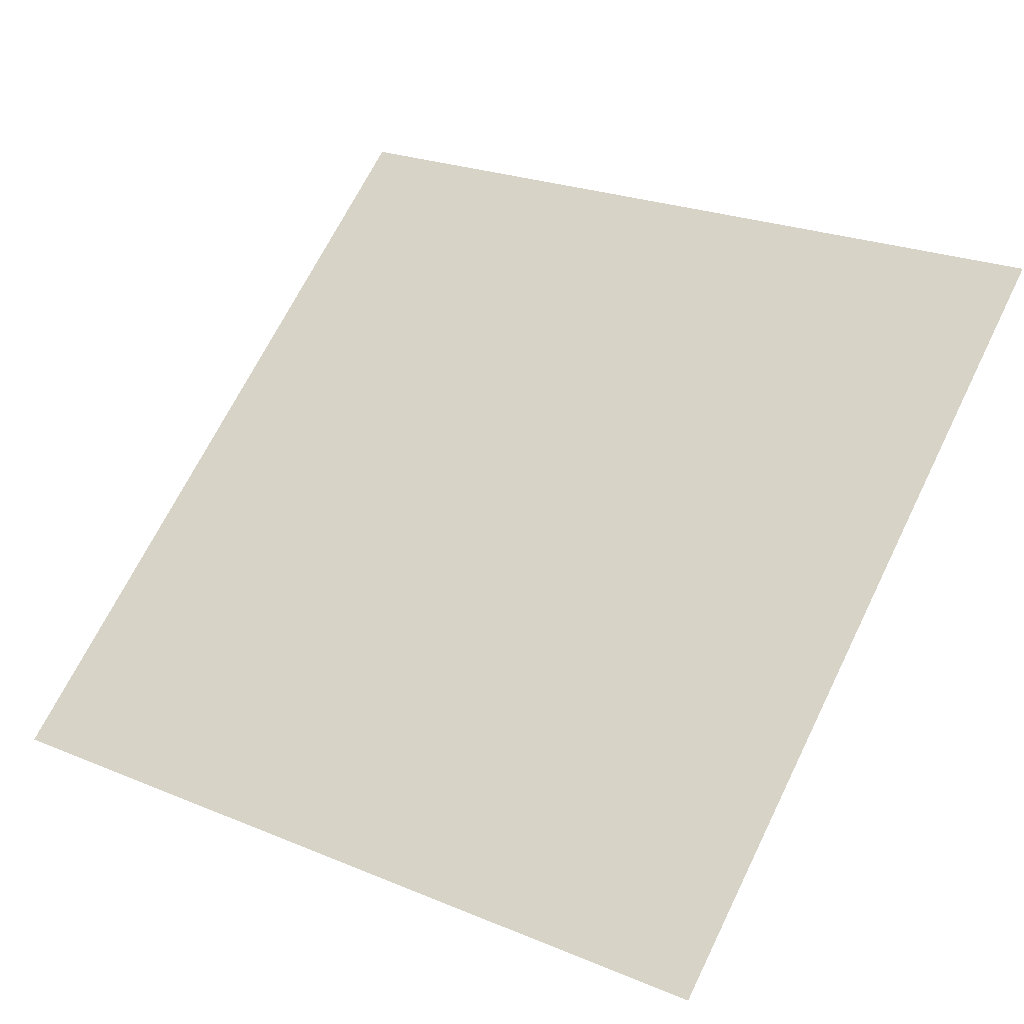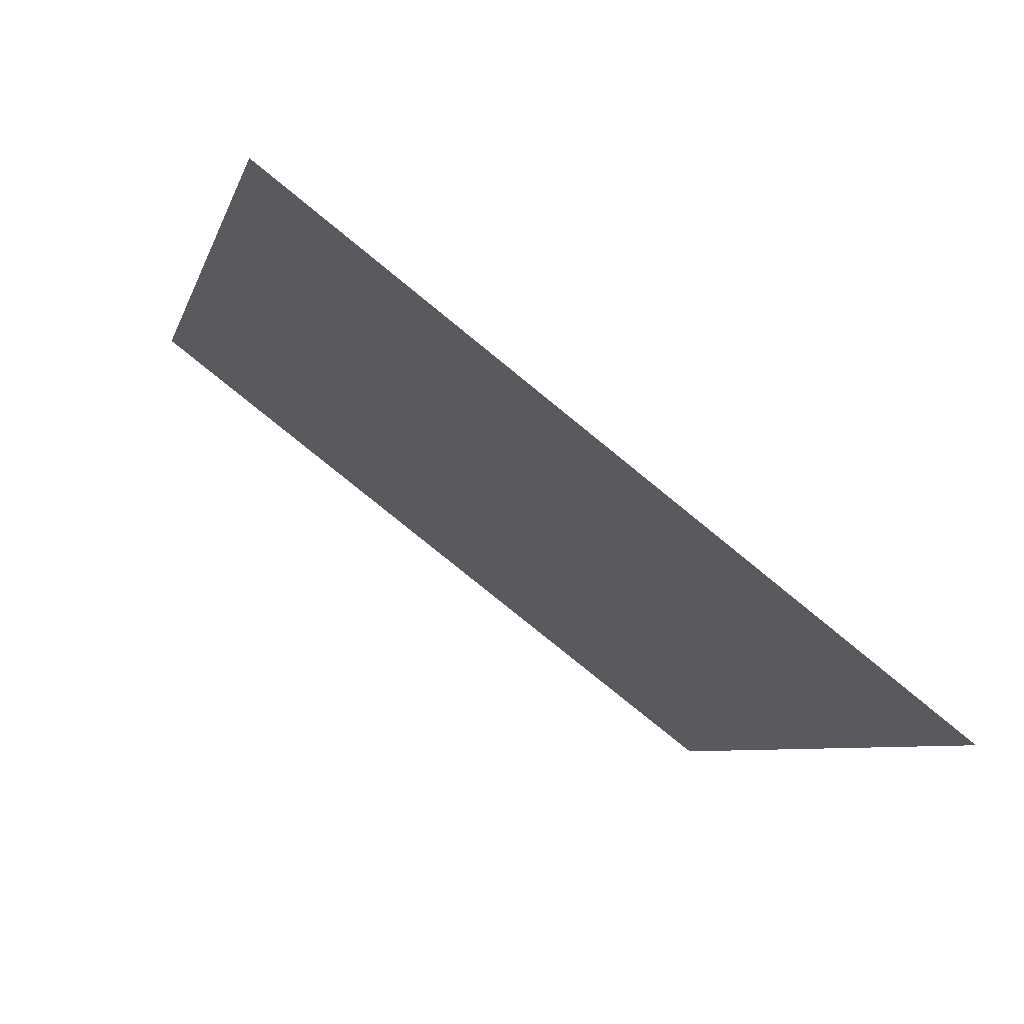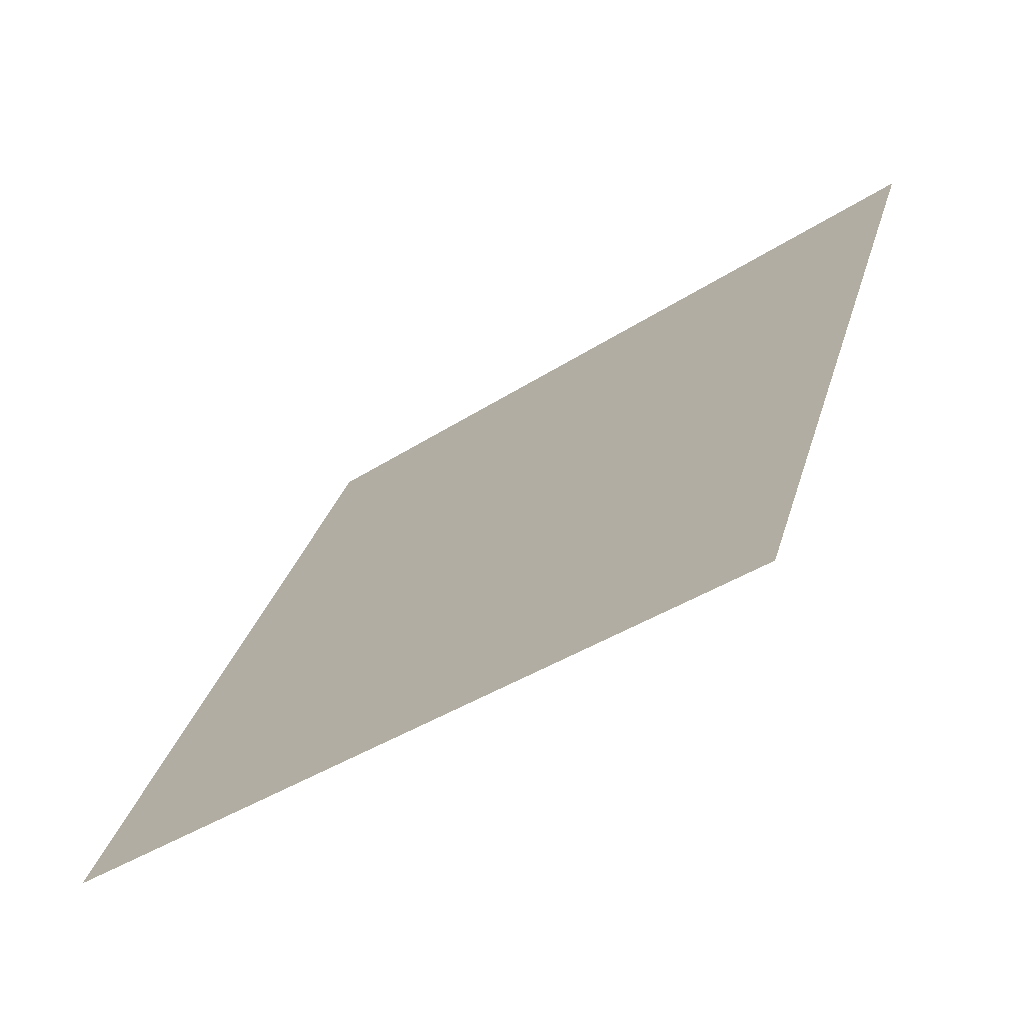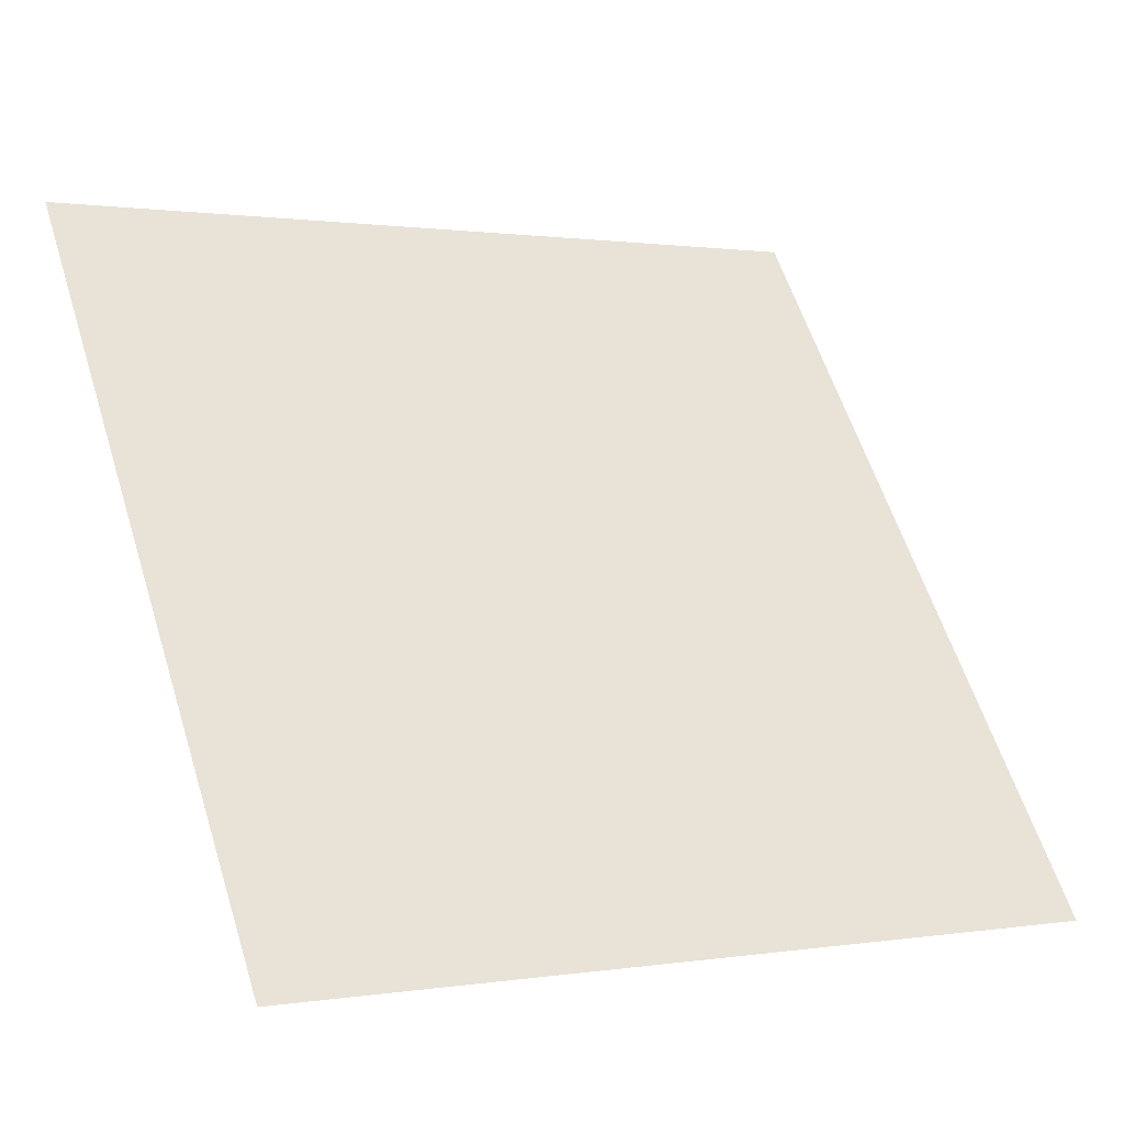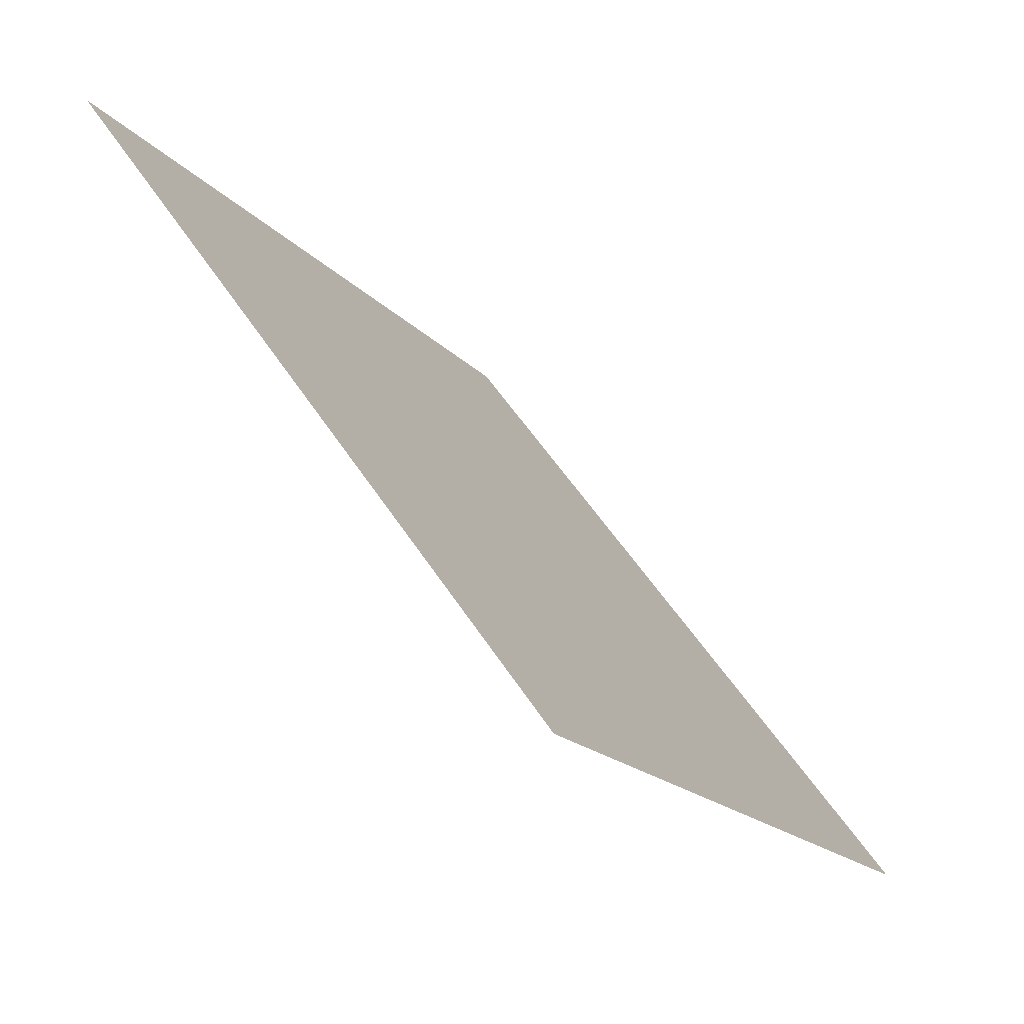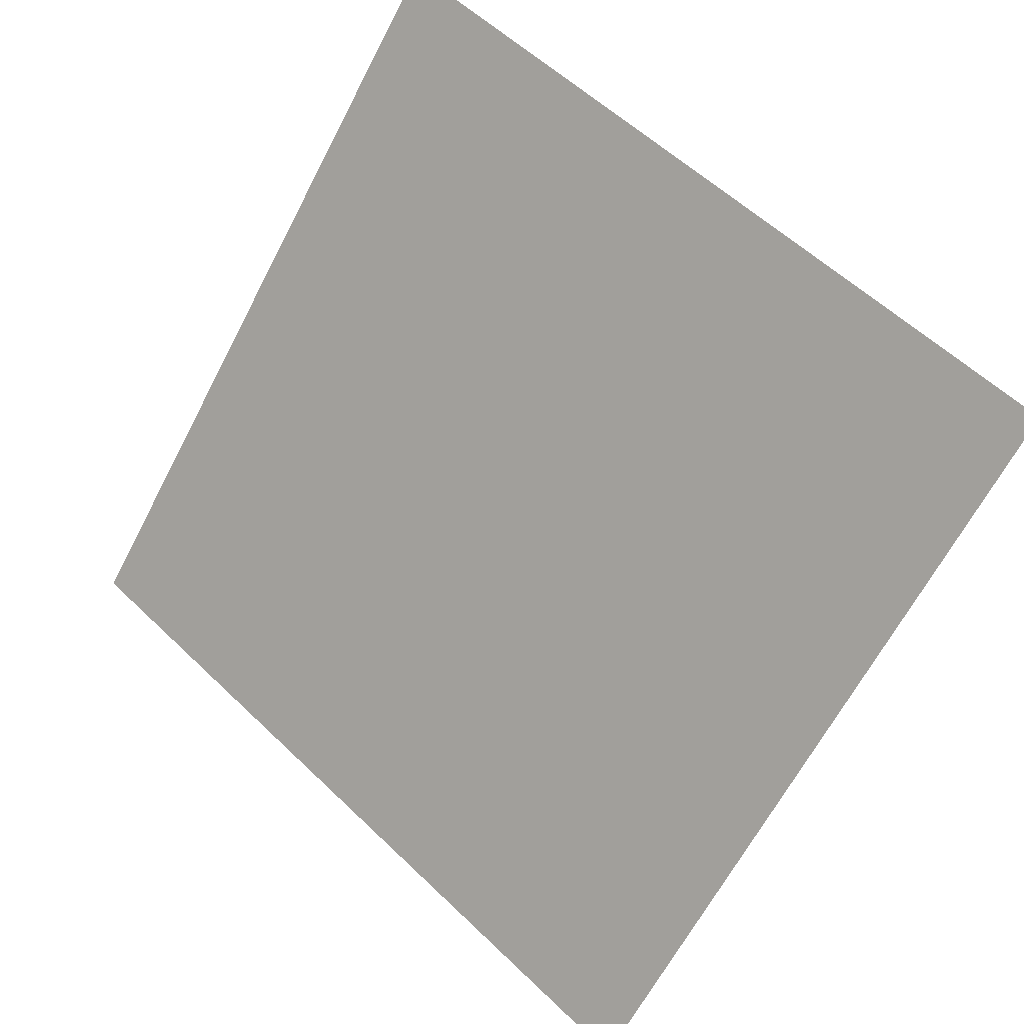
<metadata>
{"format":"obj","ext":"obj","renderer":"f3d","projection":"perspective","resolution":1024,"background":"white","views":[{"elev":26.6,"azim":-145.2,"up":"+Y"},{"elev":-8.1,"azim":77.1,"up":"+Y"},{"elev":32.3,"azim":-74.4,"up":"+Y"},{"elev":1.8,"azim":-31.7,"up":"+Z"},{"elev":-17.0,"azim":-64.4,"up":"+Z"},{"elev":-65.8,"azim":63.1,"up":"+Y"}]}
</metadata>
<code>
v 0.09889 1.012 0.8111
v 0.09233 1.012 0.8112
v 0.09245 1.016 0.8164
v 0.09901 1.016 0.8164
f 4 3 2 1

</code>
